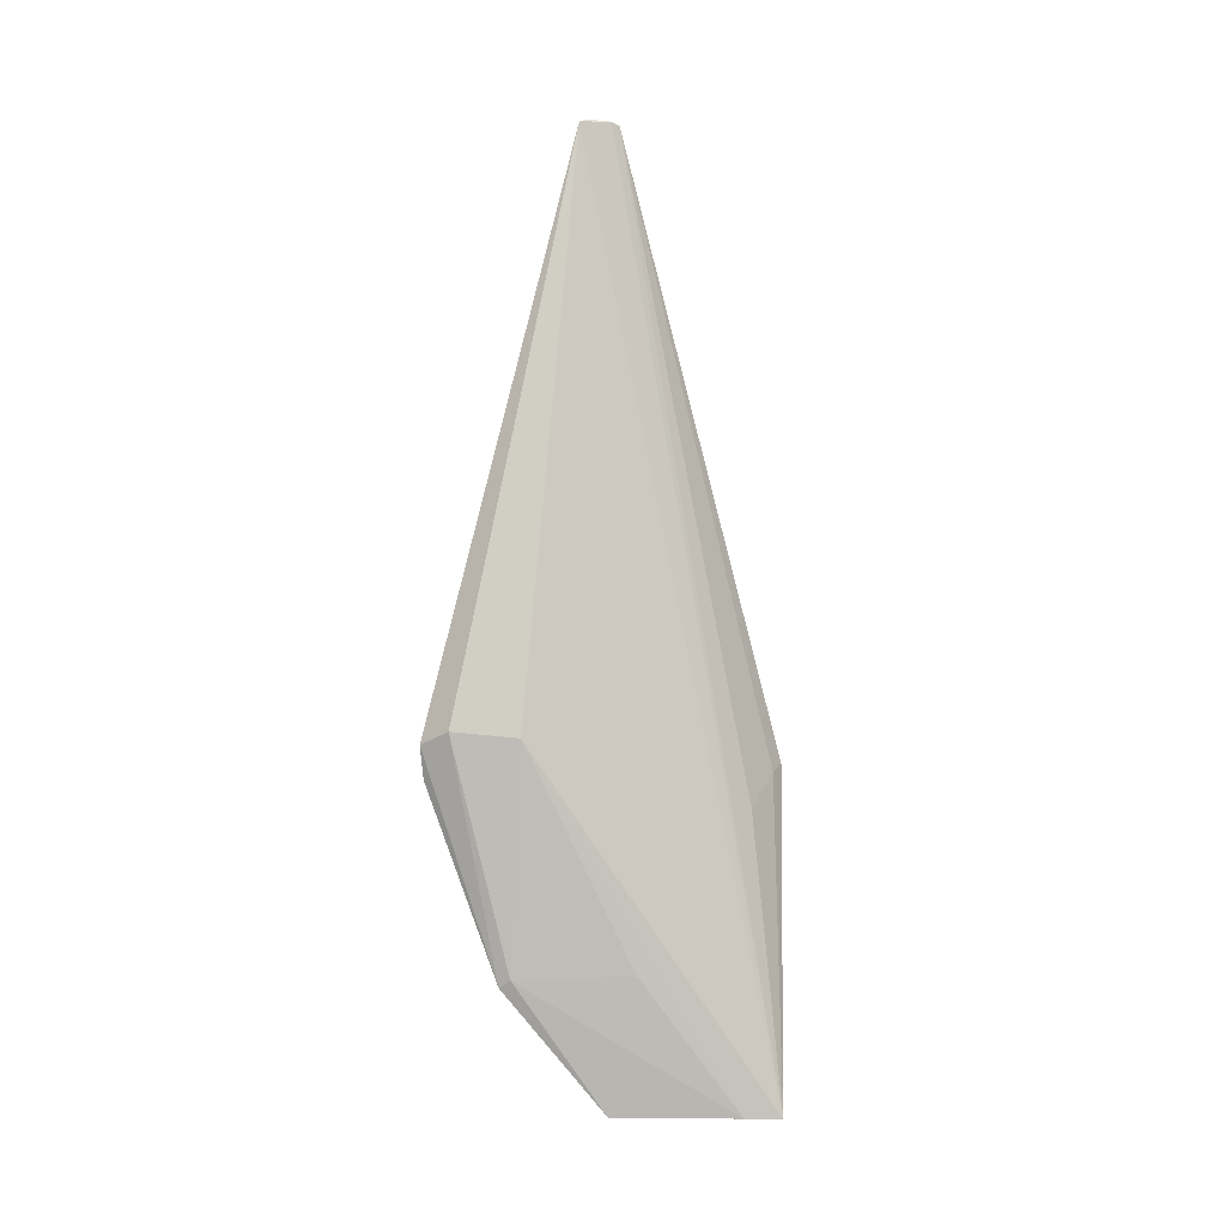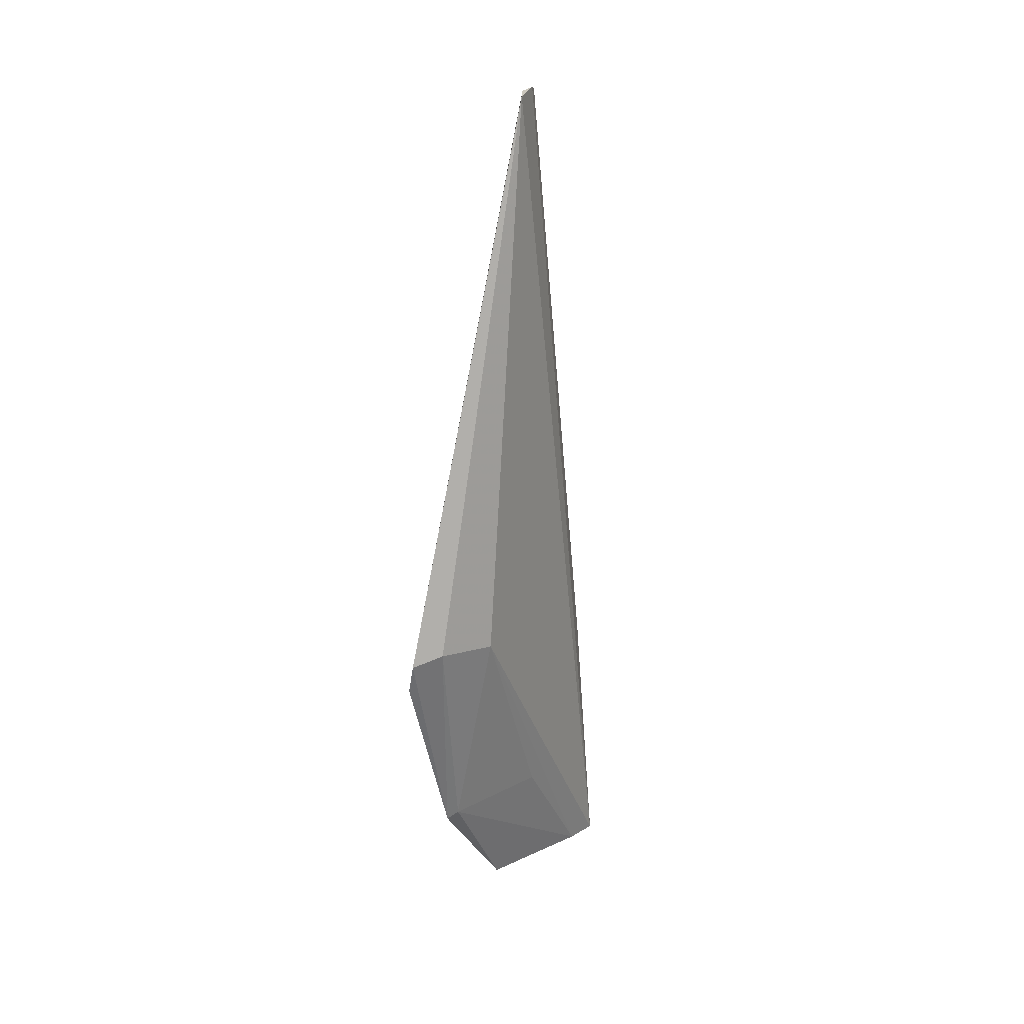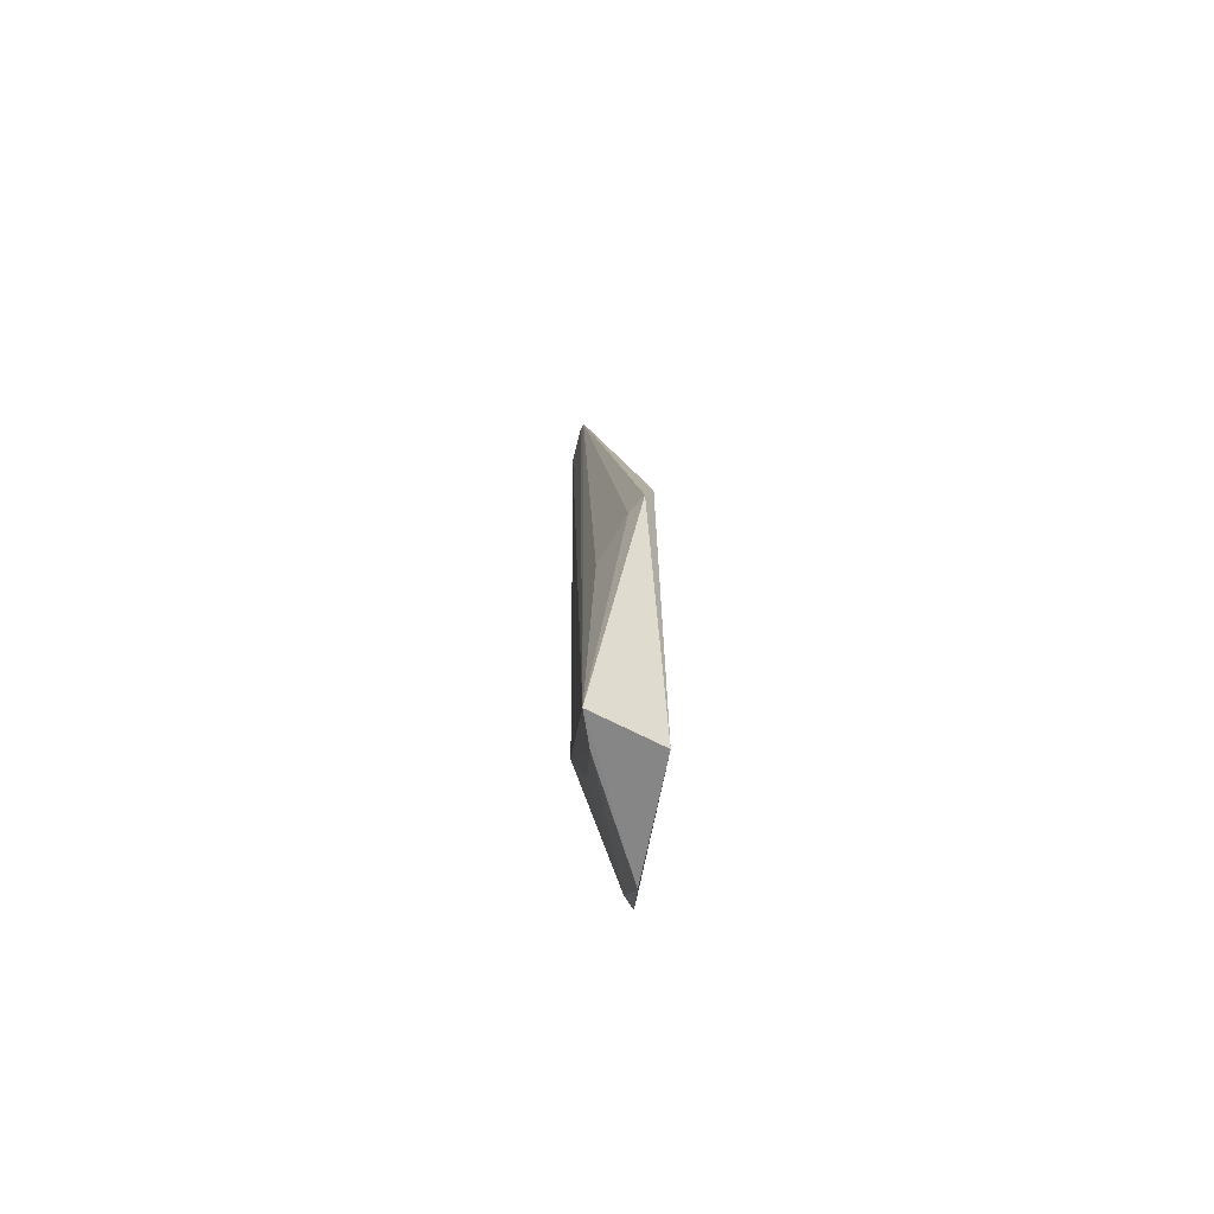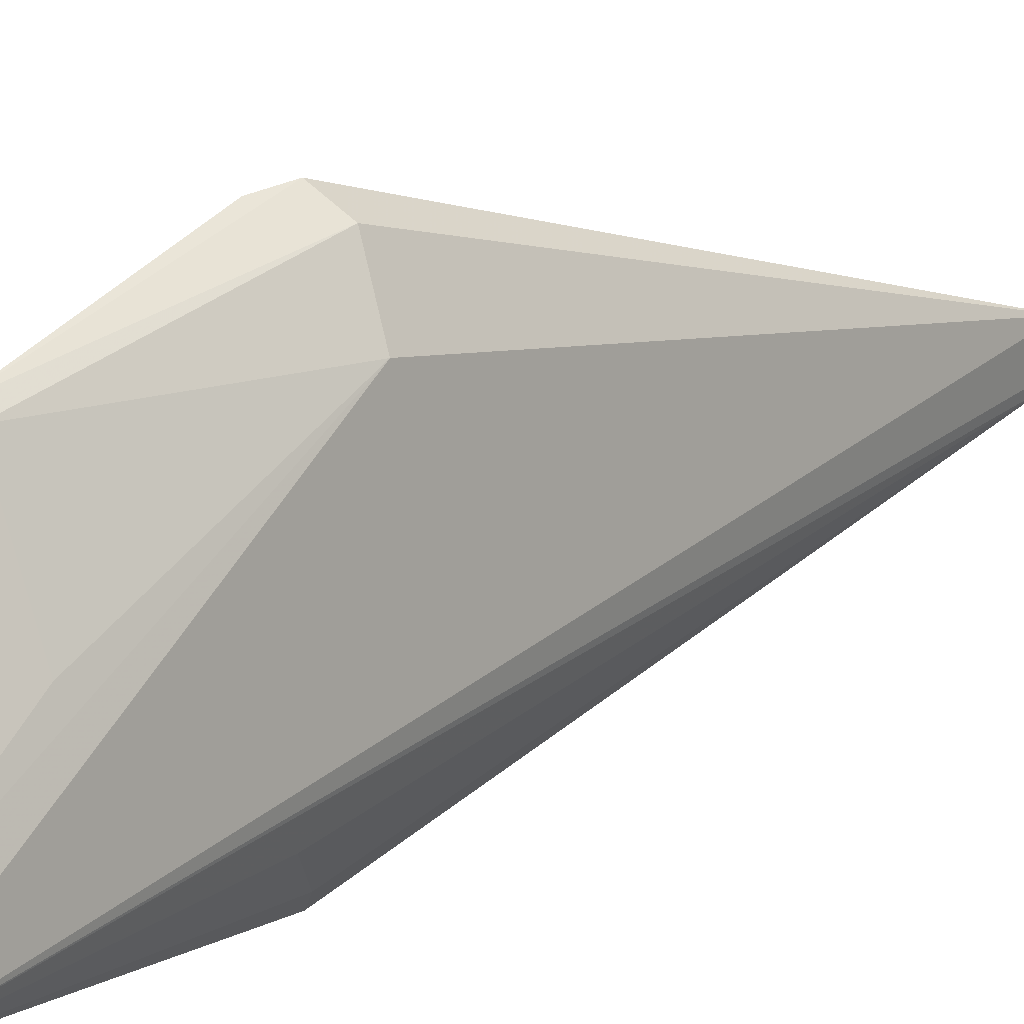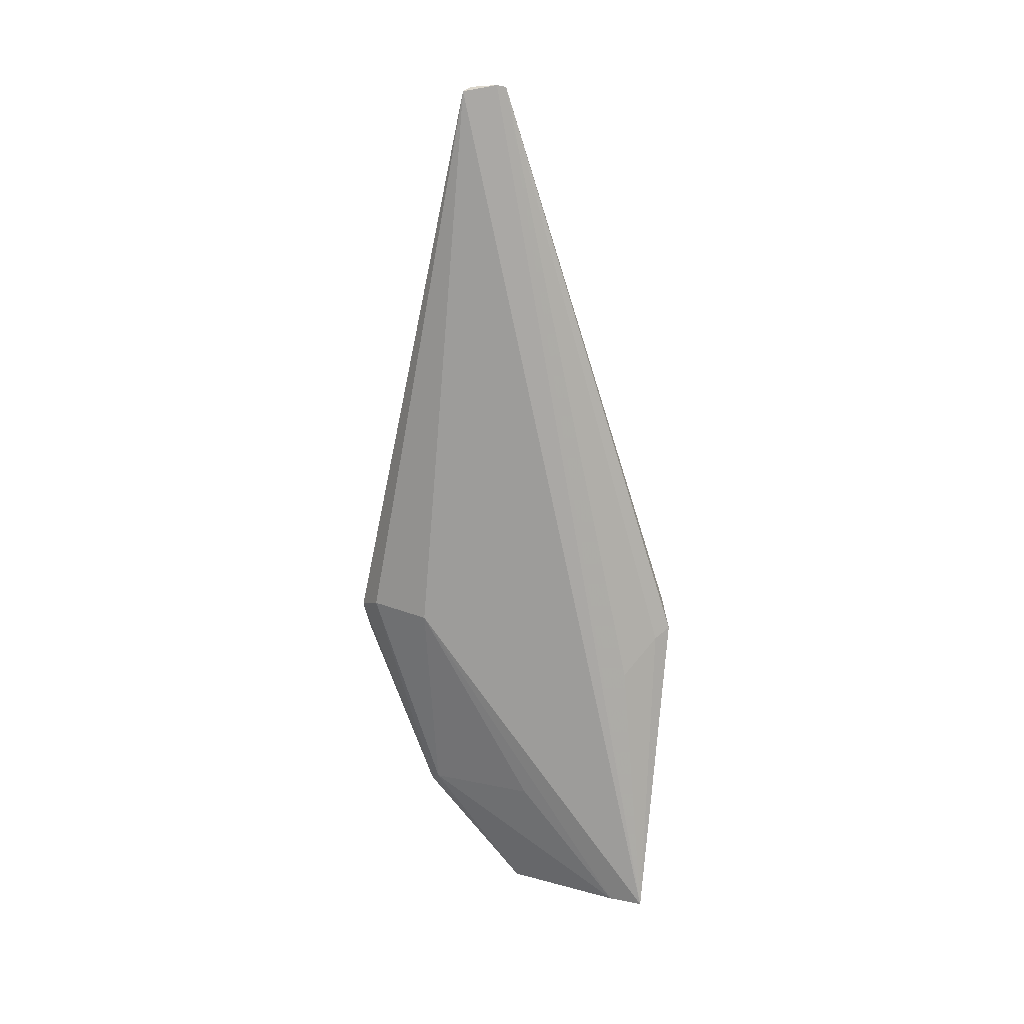
<metadata>
{"format":"obj","ext":"obj","renderer":"f3d","projection":"perspective","resolution":1024,"background":"white","views":[{"elev":-7.5,"azim":70.9,"up":"+Y"},{"elev":18.9,"azim":28.3,"up":"+Y"},{"elev":-63.0,"azim":175.6,"up":"+Y"},{"elev":12.0,"azim":39.3,"up":"+Z"},{"elev":16.9,"azim":97.4,"up":"+Y"}]}
</metadata>
<code>
v 0.03892 -0.02558 0.06544
v 0.04472 -0.06235 0.02933
v 0.04543 0.03794 0.05115
v 0.03952 -0.02673 0.02687
v 0.03764 -0.06249 0.03241
v 0.04445 0.03838 0.04644
v 0.04433 -0.0251 0.05665
v 0.03908 -0.06226 0.0458
v 0.03849 0.001437 0.04923
v 0.04476 0.03861 0.04743
v 0.04363 -0.03166 0.03197
v 0.04162 -0.02442 0.06322
v 0.03831 -0.0494 0.05699
v 0.04346 -0.04822 0.04428
v 0.03857 -0.02328 0.02786
v 0.04504 0.03841 0.05026
v 0.04094 -0.02768 0.02842
v 0.03794 -0.02902 0.06475
v 0.03926 -0.04865 0.05606
v 0.04384 -0.0623 0.03317
v 0.0397 0.001976 0.03909
f 5 4 2
f 7 2 3
f 8 5 2
f 10 3 2
f 10 2 6
f 11 6 2
f 12 7 3
f 12 3 1
f 13 5 8
f 13 12 1
f 15 4 5
f 15 5 9
f 15 6 4
f 16 1 3
f 16 6 9
f 16 10 6
f 16 3 10
f 17 11 2
f 17 2 4
f 17 4 6
f 17 6 11
f 18 9 5
f 18 5 13
f 18 13 1
f 18 16 9
f 18 1 16
f 19 7 12
f 19 12 13
f 19 14 7
f 19 13 8
f 20 8 2
f 20 2 7
f 20 7 14
f 20 19 8
f 20 14 19
f 21 15 9
f 21 9 6
f 21 6 15

</code>
